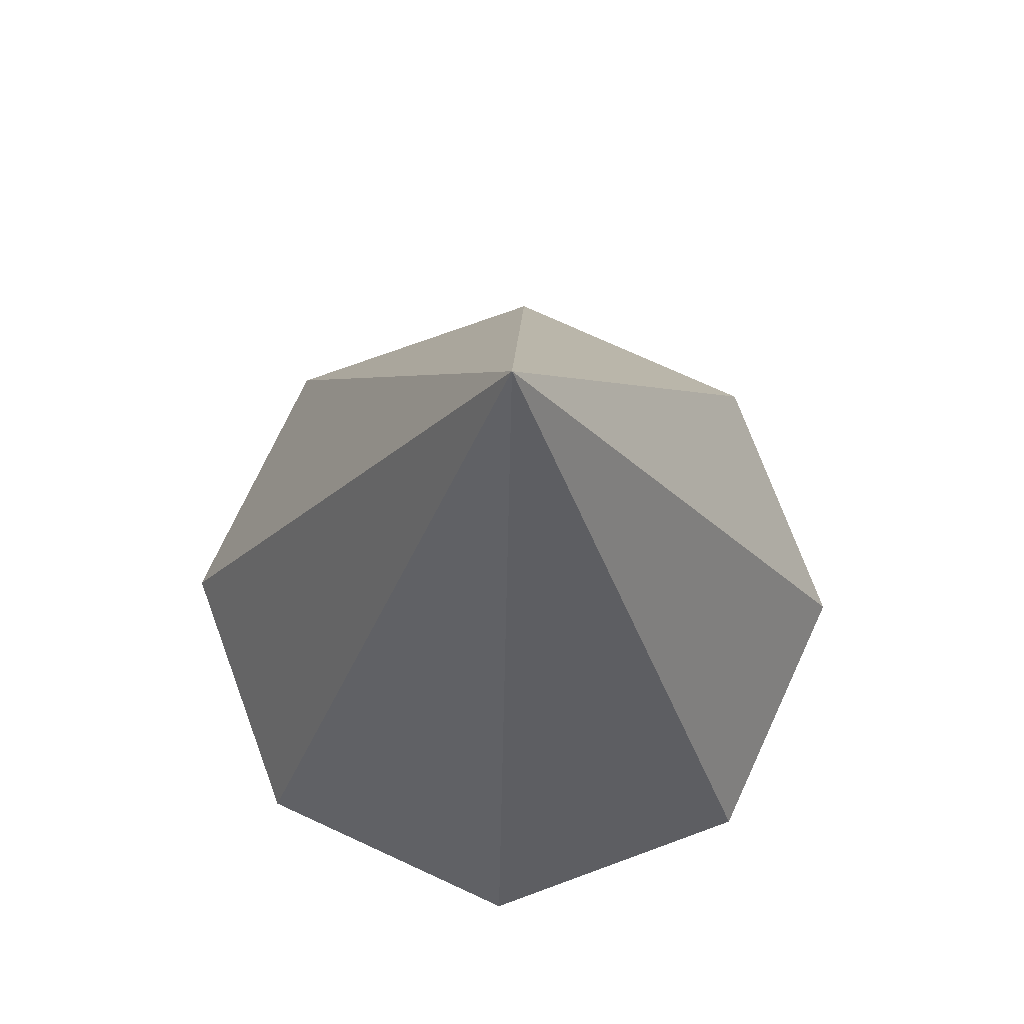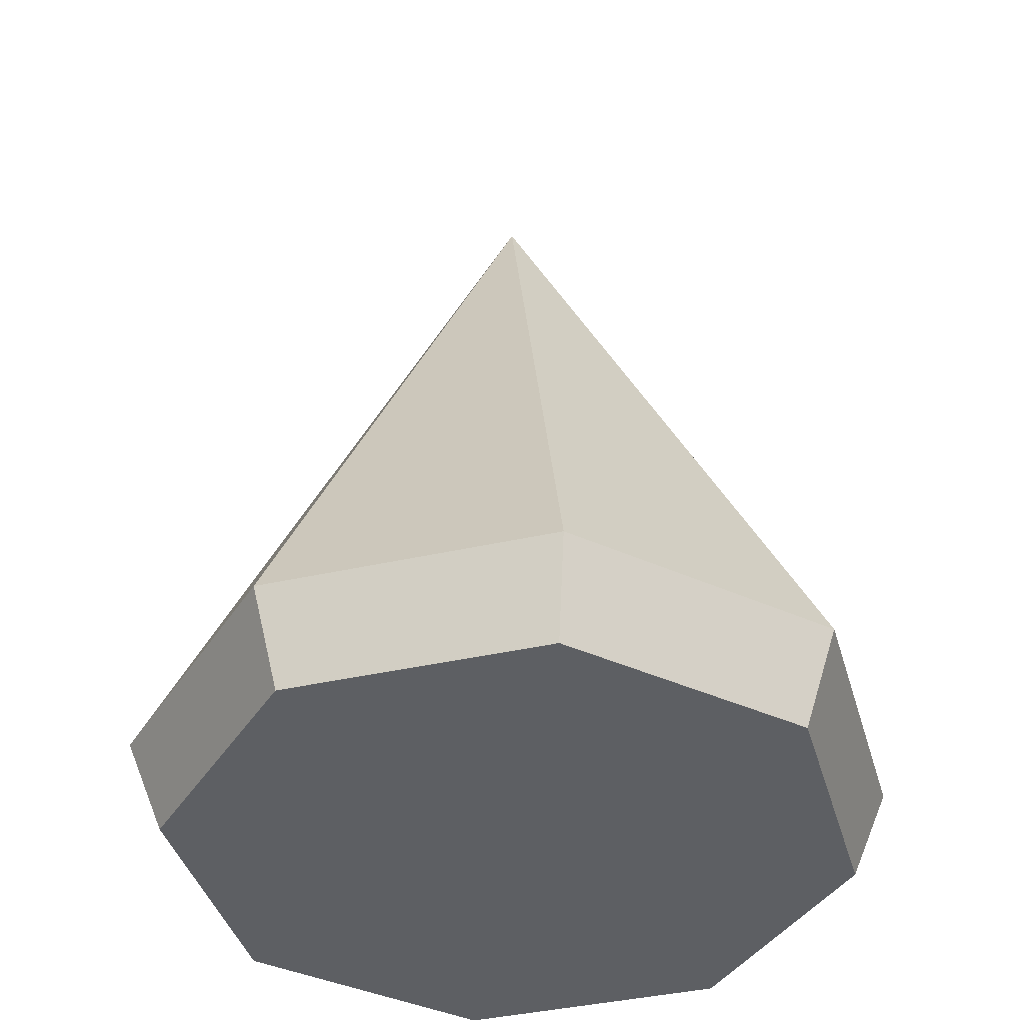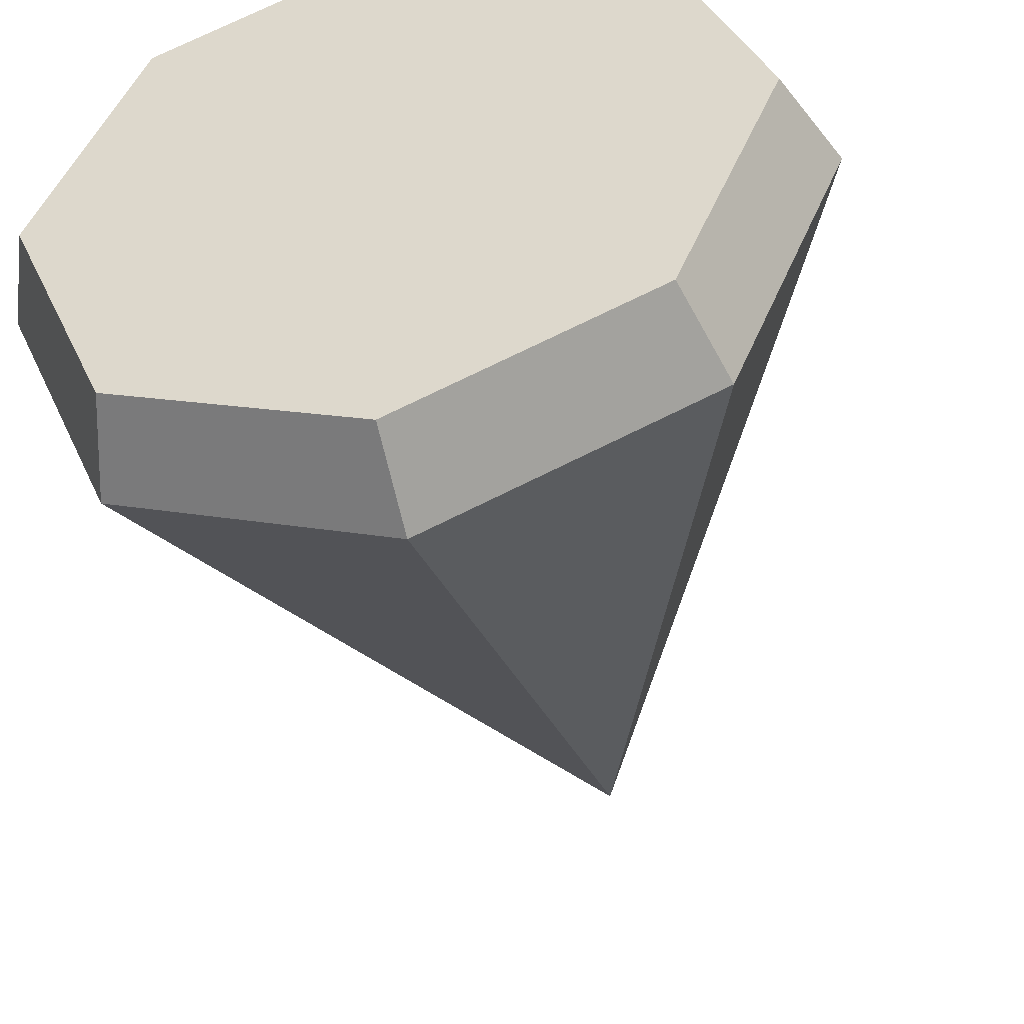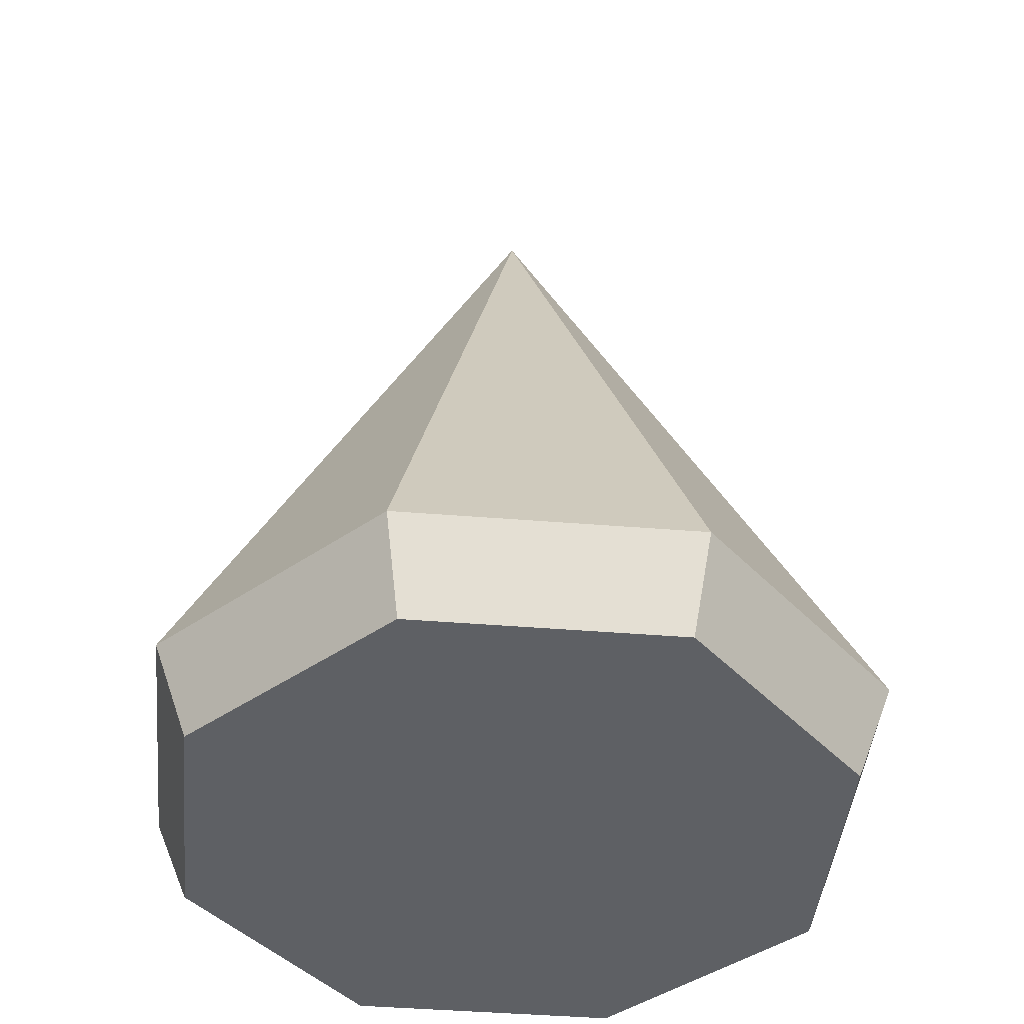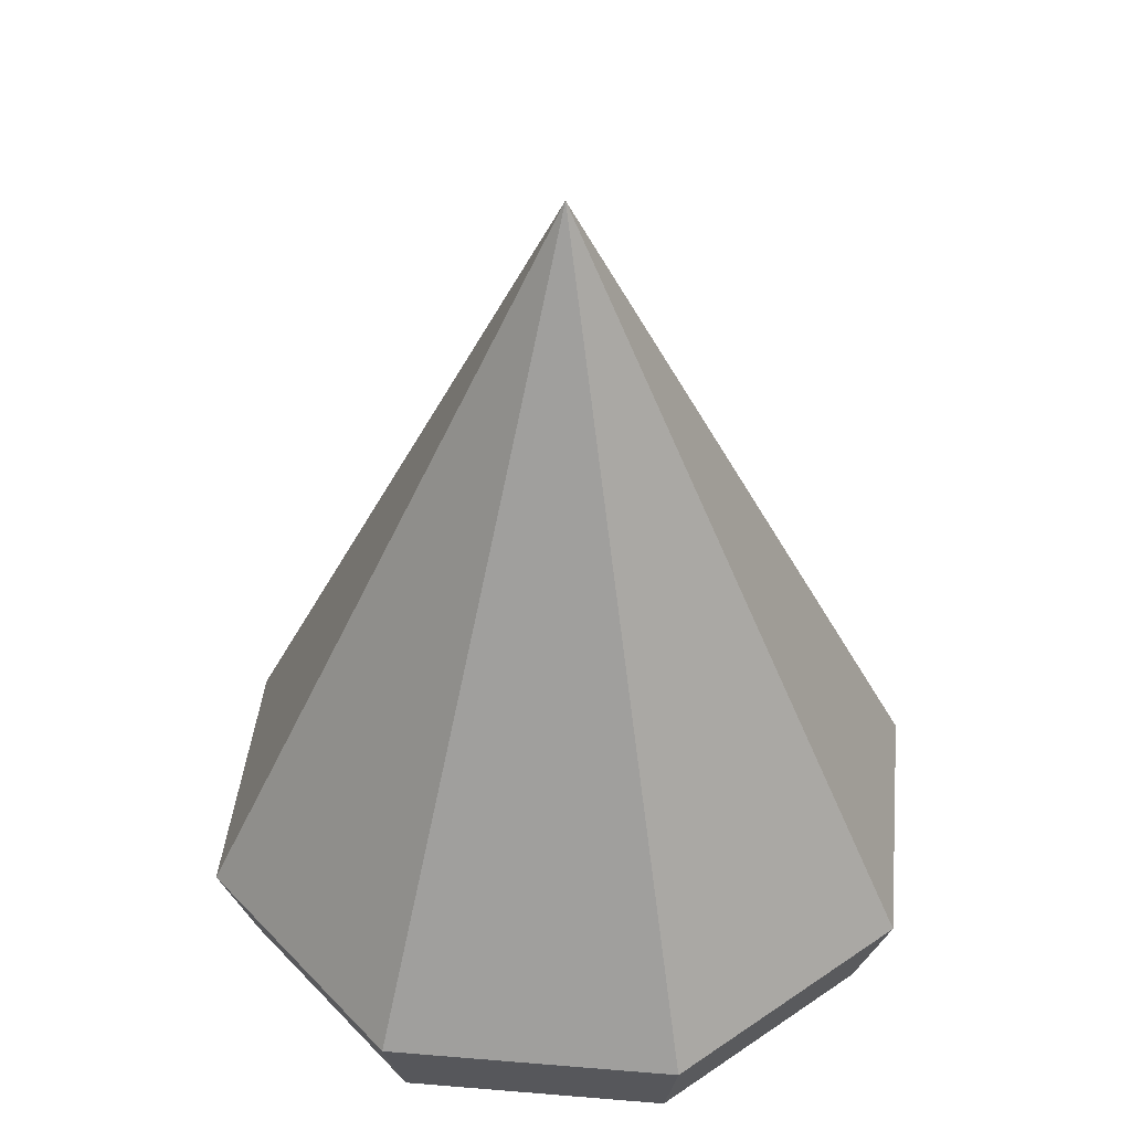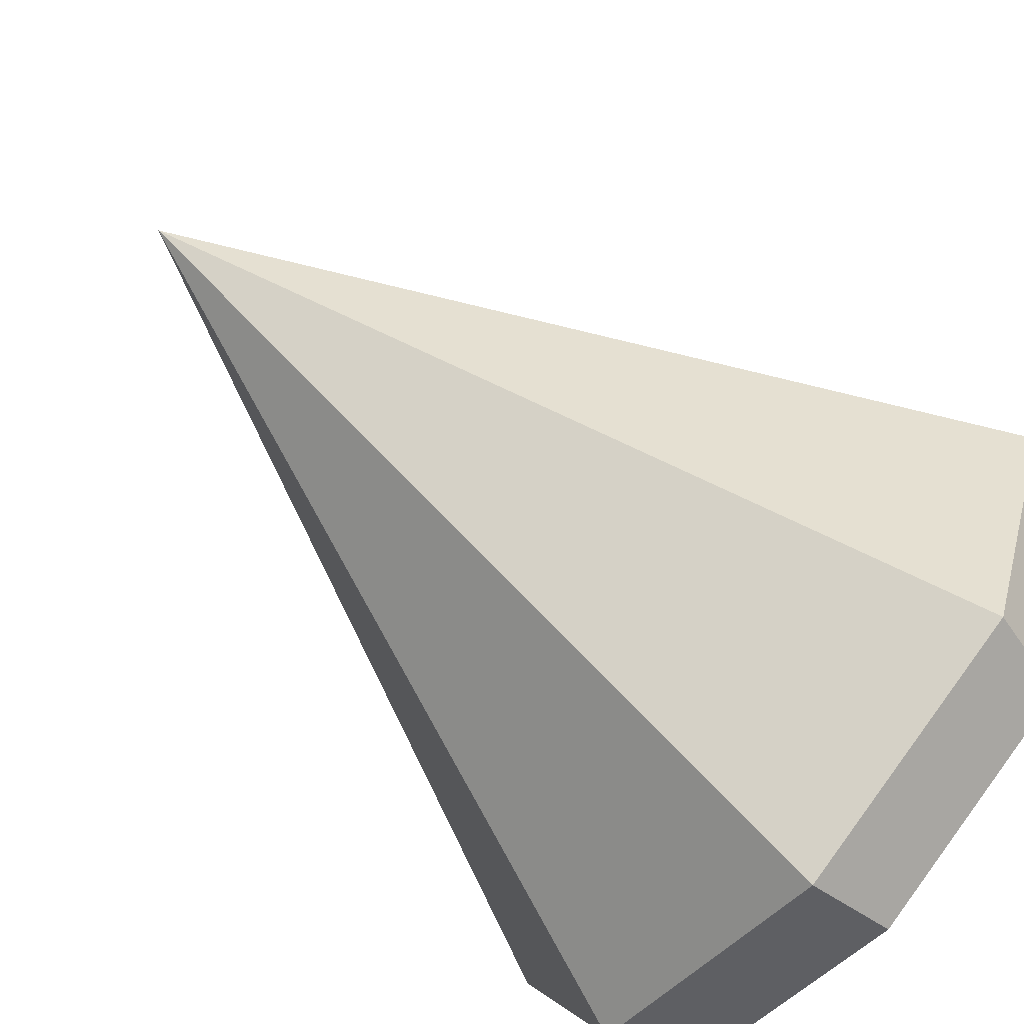
<metadata>
{"format":"obj","ext":"obj","renderer":"f3d","projection":"perspective","resolution":1024,"background":"white","views":[{"elev":72.6,"azim":-42.7,"up":"+Y"},{"elev":-40.0,"azim":83.1,"up":"+Y"},{"elev":-46.7,"azim":14.1,"up":"+Z"},{"elev":-43.1,"azim":-73.0,"up":"+Y"},{"elev":42.3,"azim":-16.8,"up":"+Y"},{"elev":-72.3,"azim":-129.9,"up":"+Z"}]}
</metadata>
<code>
g Rocket_Top
v -0.495 3.994 2.235e-10
v -0.55 4.132 8.278e-11
v -0.35 3.994 0.35
v -0.3889 4.132 0.3889
v -0.35 3.994 0.35
v -0.3889 4.132 0.3889
v 2.171e-08 3.994 0.495
v 2.272e-08 4.132 0.55
v 2.171e-08 3.994 0.495
v 2.272e-08 4.132 0.55
v 0.35 3.994 0.35
v 0.3889 4.132 0.3889
v 0.35 3.994 0.35
v 0.3889 4.132 0.3889
v 0.495 3.994 -4.305e-08
v 0.55 4.132 -4.8e-08
v 0.495 3.994 -4.305e-08
v 0.55 4.132 -4.8e-08
v 0.35 3.994 -0.35
v 0.3889 4.132 -0.3889
v 0.35 3.994 -0.35
v 0.3889 4.132 -0.3889
v -5.828e-09 3.994 -0.495
v -7.883e-09 4.132 -0.55
v -5.828e-09 3.994 -0.495
v -7.883e-09 4.132 -0.55
v -0.35 3.994 -0.35
v -0.3889 4.132 -0.3889
v -0.35 3.994 -0.35
v -0.3889 4.132 -0.3889
v -0.495 3.994 2.235e-10
v -0.55 4.132 8.278e-11
v -0.495 3.994 2.235e-10
v 7.451e-11 3.994 2.235e-10
v -0.35 3.994 0.35
v -0.55 4.132 8.278e-11
v 0 5.25 0
v -0.3889 4.132 0.3889
v -0.35 3.994 0.35
v 7.451e-11 3.994 2.235e-10
v 2.171e-08 3.994 0.495
v -0.3889 4.132 0.3889
v 0 5.25 0
v 2.272e-08 4.132 0.55
v 2.171e-08 3.994 0.495
v 7.451e-11 3.994 2.235e-10
v 0.35 3.994 0.35
v 2.272e-08 4.132 0.55
v 0 5.25 0
v 0.3889 4.132 0.3889
v 0.35 3.994 0.35
v 7.451e-11 3.994 2.235e-10
v 0.495 3.994 -4.305e-08
v 0.3889 4.132 0.3889
v 0 5.25 0
v 0.55 4.132 -4.8e-08
v 0.495 3.994 -4.305e-08
v 7.451e-11 3.994 2.235e-10
v 0.35 3.994 -0.35
v 0.55 4.132 -4.8e-08
v 0 5.25 0
v 0.3889 4.132 -0.3889
v 0.35 3.994 -0.35
v 7.451e-11 3.994 2.235e-10
v -5.828e-09 3.994 -0.495
v 0.3889 4.132 -0.3889
v 0 5.25 0
v -7.883e-09 4.132 -0.55
v -5.828e-09 3.994 -0.495
v 7.451e-11 3.994 2.235e-10
v -0.35 3.994 -0.35
v -7.883e-09 4.132 -0.55
v 0 5.25 0
v -0.3889 4.132 -0.3889
v -0.35 3.994 -0.35
v 7.451e-11 3.994 2.235e-10
v -0.495 3.994 2.235e-10
v -0.3889 4.132 -0.3889
v 0 5.25 0
v -0.55 4.132 8.278e-11
f 2 1 3
f 4 2 3
f 6 5 7
f 8 6 7
f 10 9 11
f 12 10 11
f 14 13 15
f 16 14 15
f 18 17 19
f 20 18 19
f 22 21 23
f 24 22 23
f 26 25 27
f 28 26 27
f 30 29 31
f 32 30 31
f 34 35 33
f 40 41 39
f 46 47 45
f 52 53 51
f 58 59 57
f 64 65 63
f 70 71 69
f 76 77 75
f 37 36 38
f 43 42 44
f 49 48 50
f 55 54 56
f 61 60 62
f 67 66 68
f 73 72 74
f 79 78 80

</code>
